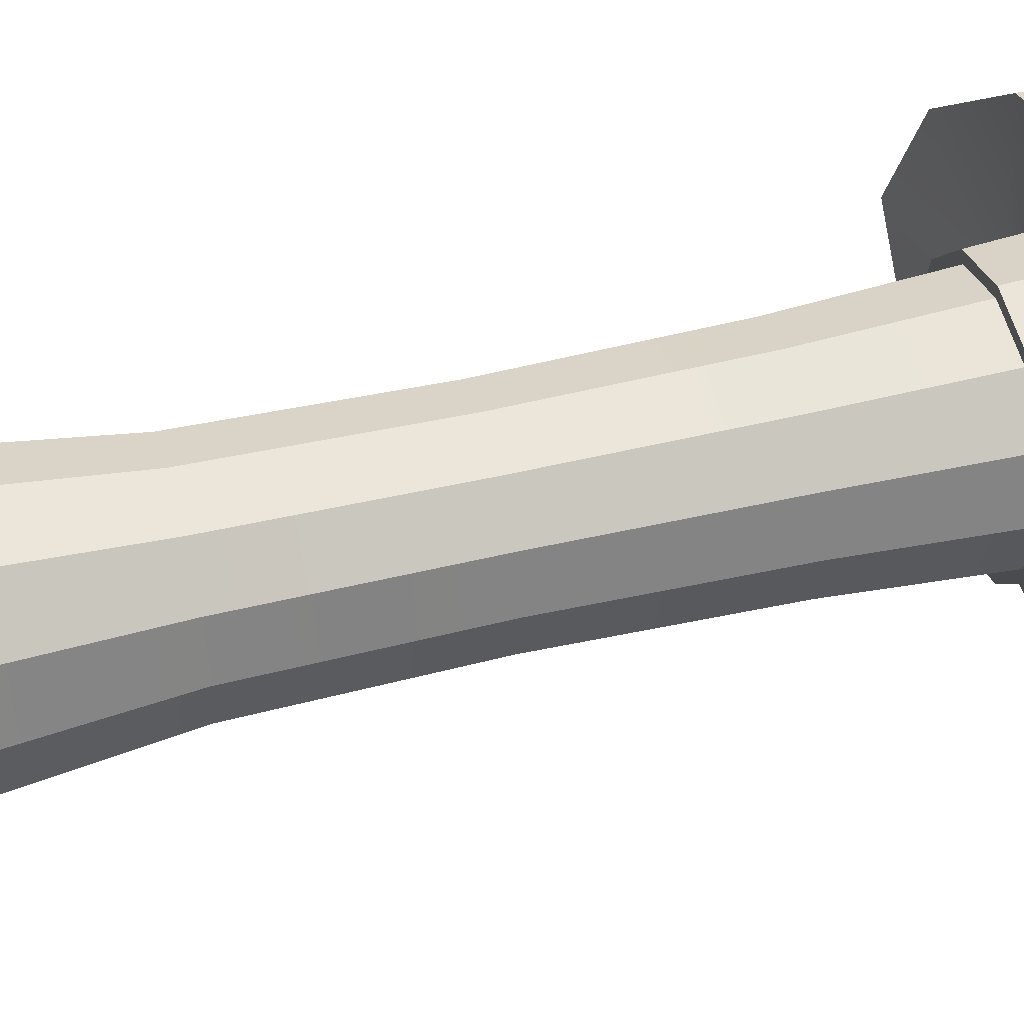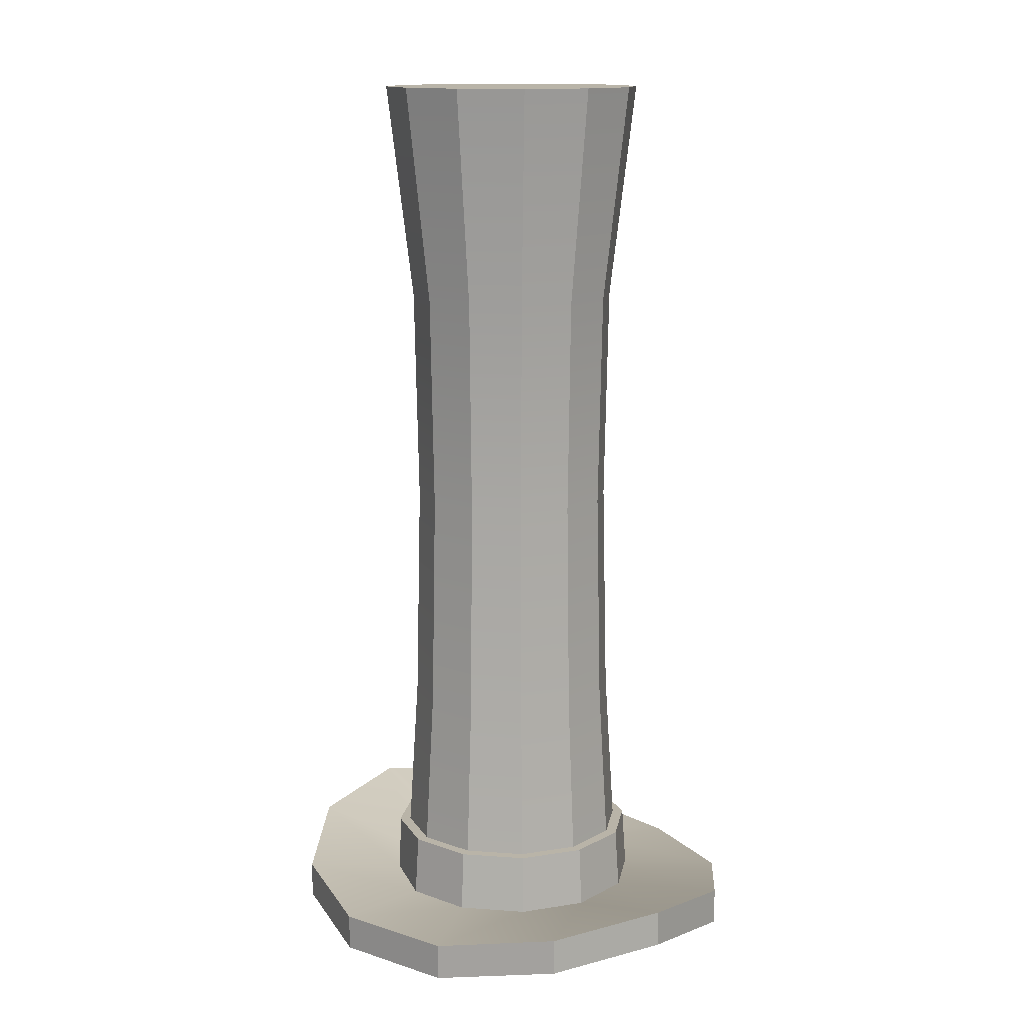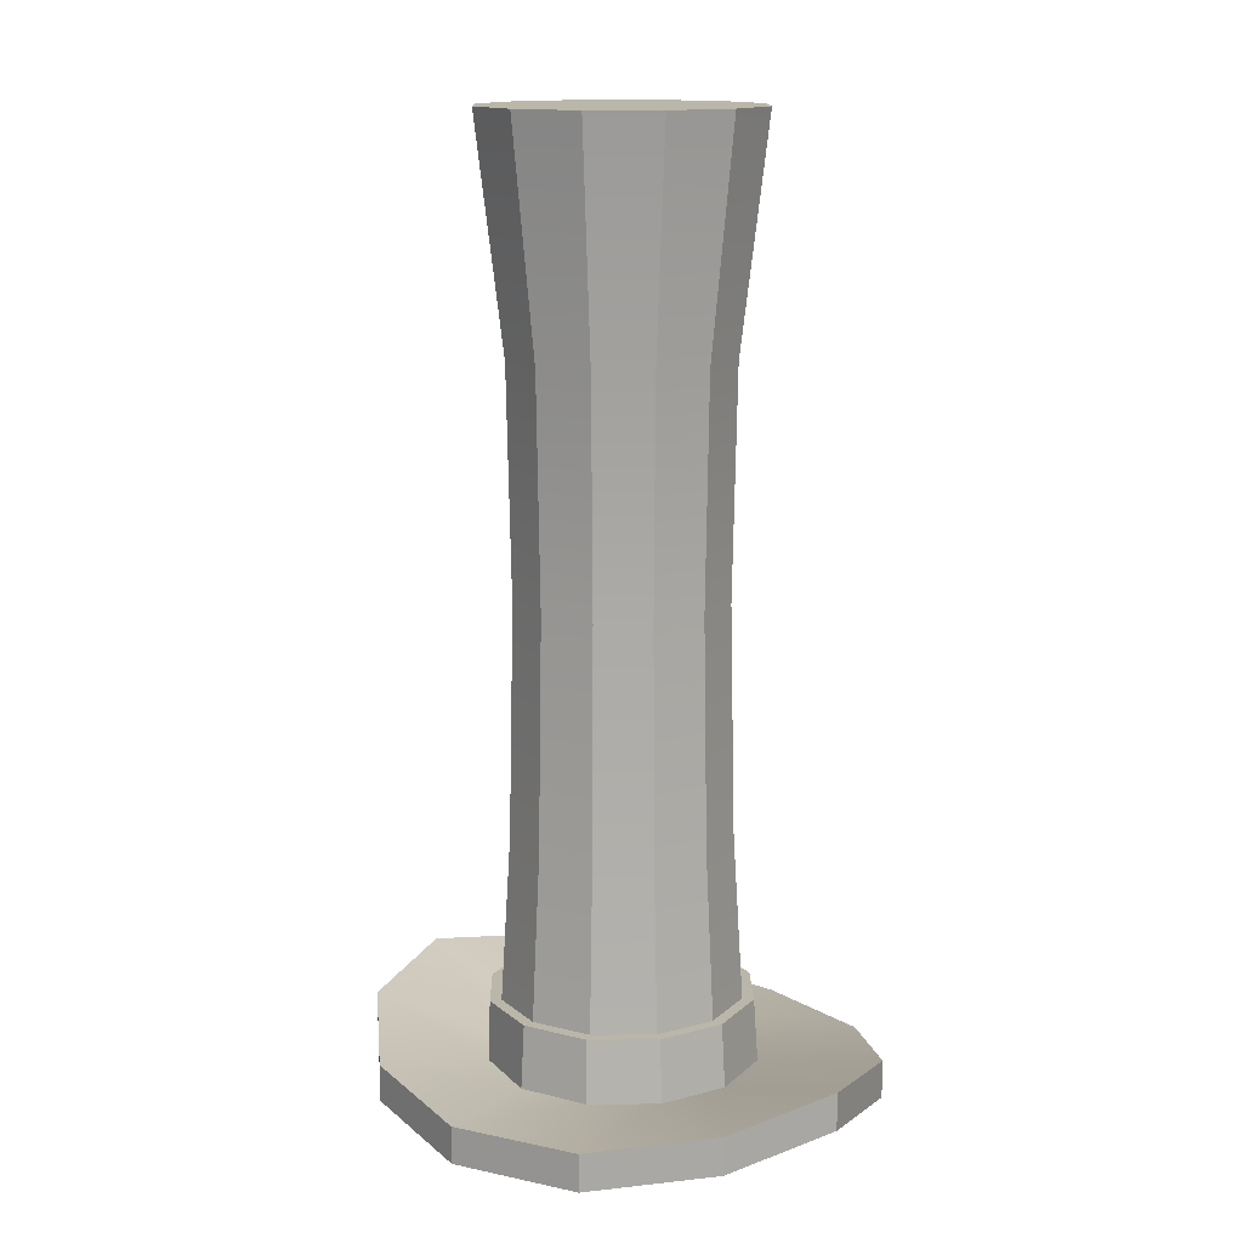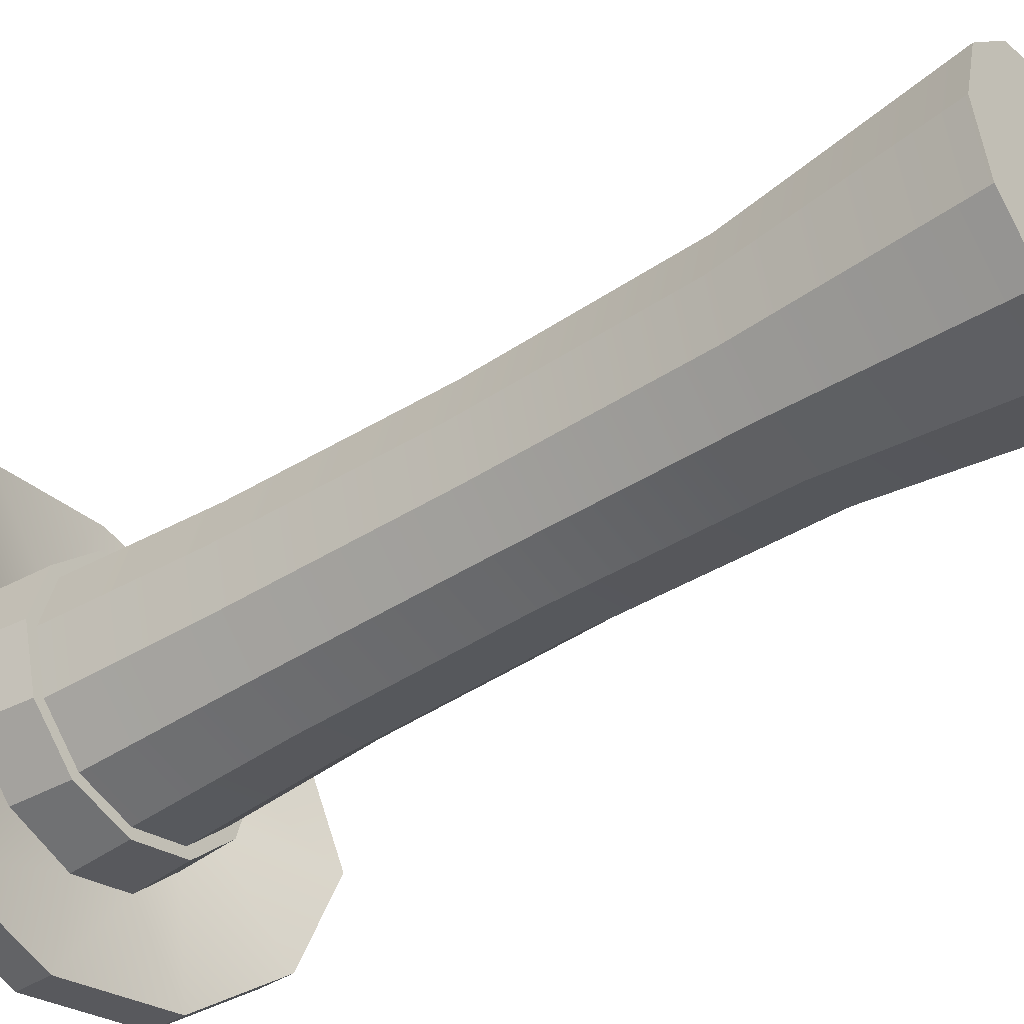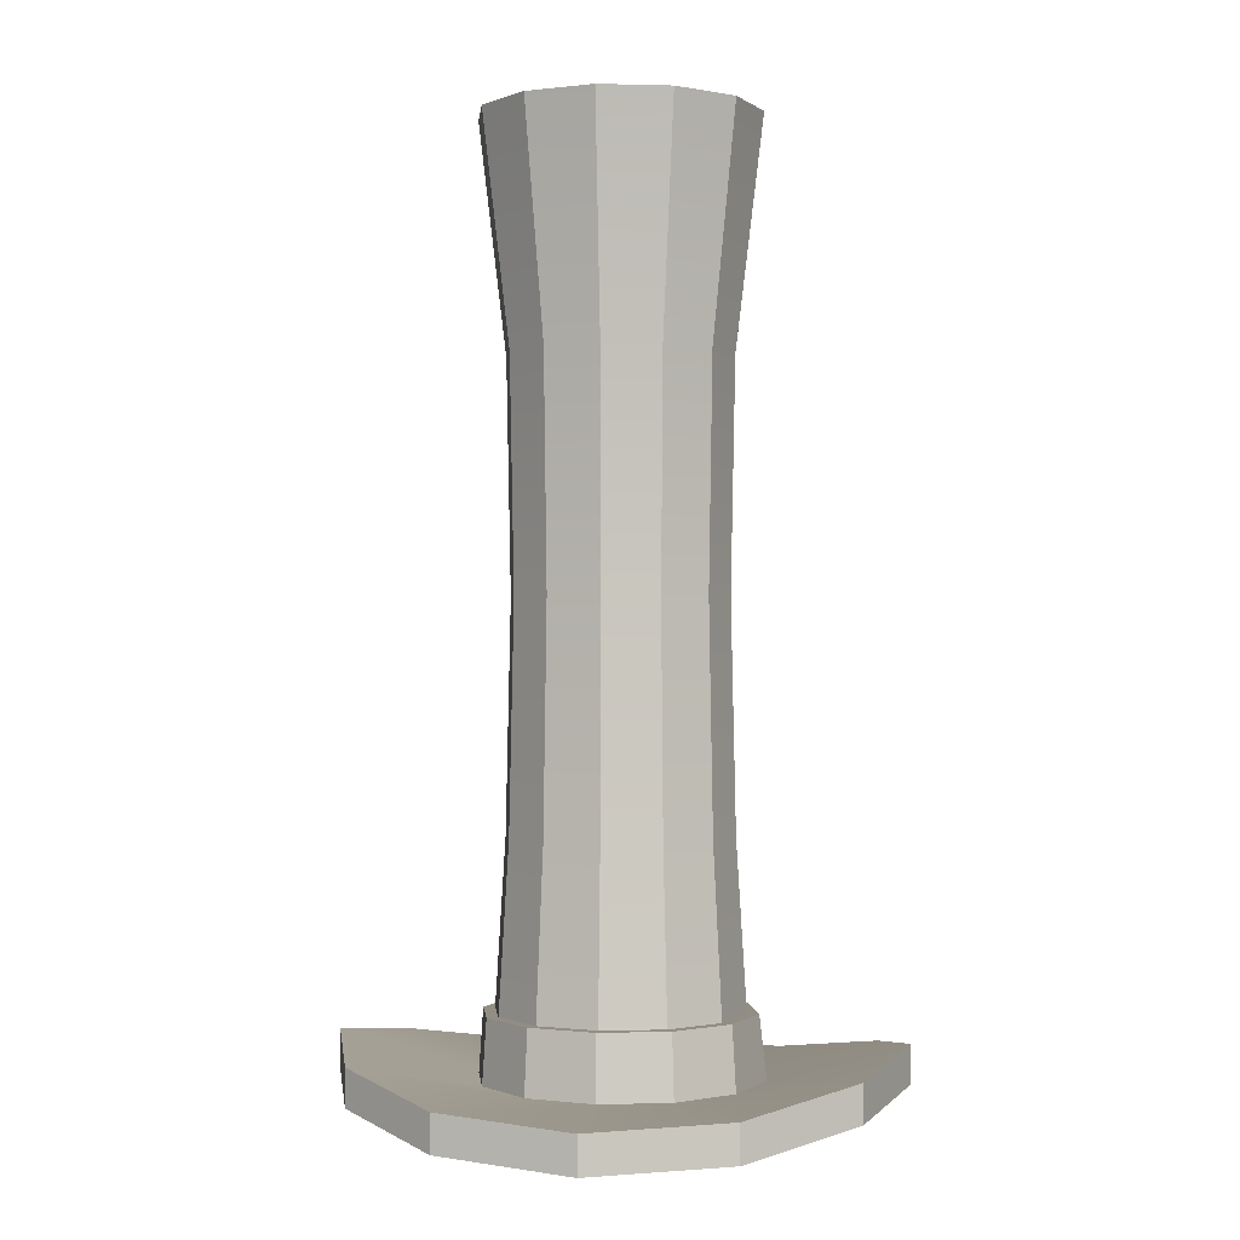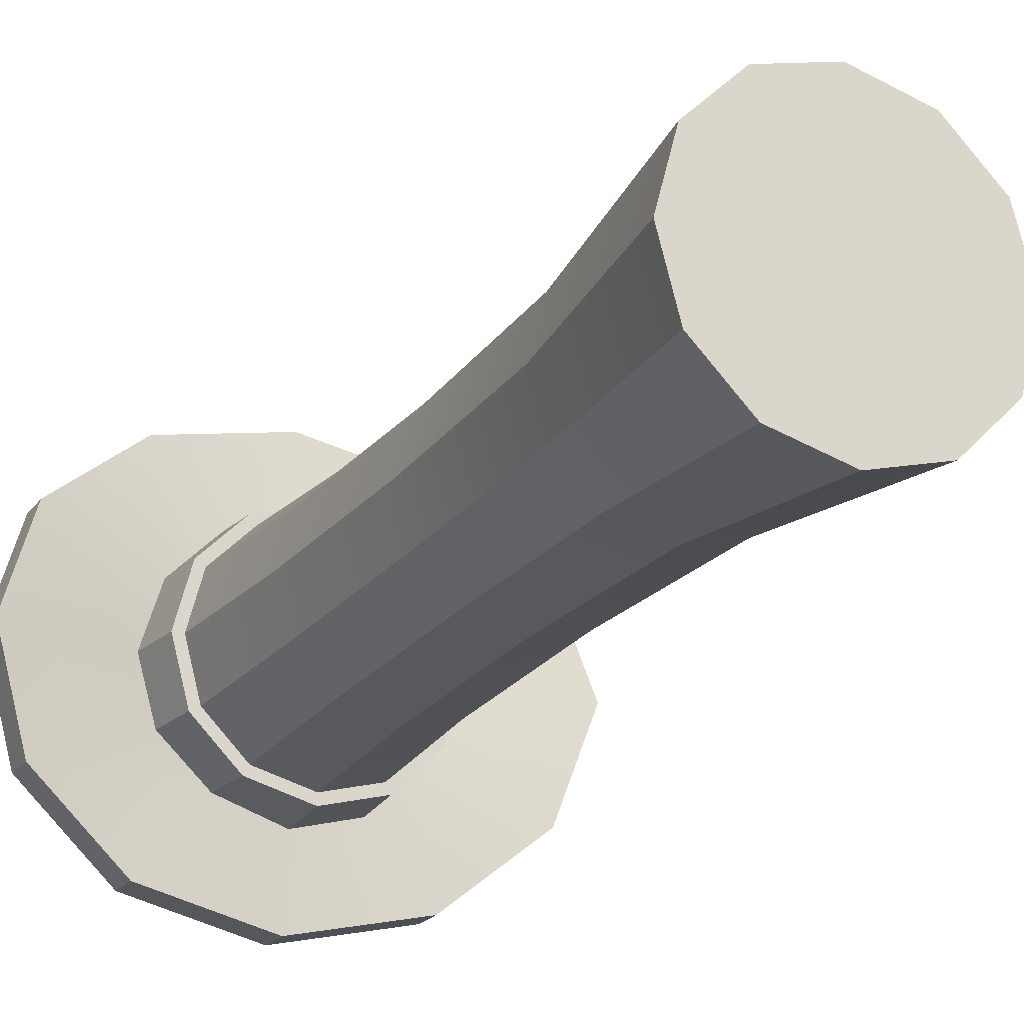
<metadata>
{"format":"obj","ext":"obj","renderer":"f3d","projection":"perspective","resolution":1024,"background":"white","views":[{"elev":44.3,"azim":-105.9,"up":"+Z"},{"elev":13.2,"azim":-125.4,"up":"+Y"},{"elev":14.0,"azim":-135.9,"up":"+Y"},{"elev":-41.9,"azim":127.9,"up":"+Z"},{"elev":-0.3,"azim":9.3,"up":"+Y"},{"elev":-20.8,"azim":154.3,"up":"+Z"}]}
</metadata>
<code>
g default
v 1.145 0.1784 -0.6213
v 0.661 0.1784 -1.076
v 0 0.1753 -1.294
v -0.6471 0.1753 -1.121
v -1.121 0.1753 -0.6471
v -1.294 0.1753 0
v -1.121 0.1753 0.6471
v -0.6471 0.1753 1.121
v 0 0.1753 1.294
v 0.6471 0.1753 1.121
v 1.121 0.1753 0.6471
v 1.322 0.1784 0
v 0.9067 2.331 -0.5235
v 0.5235 2.331 -0.9067
v 0 2.331 -1.047
v -0.5235 2.331 -0.9067
v -0.9067 2.331 -0.5235
v -1.047 2.331 0
v -0.9067 2.331 0.5235
v -0.5235 2.331 0.9067
v 0 2.331 1.047
v 0.5235 2.331 0.9067
v 0.9067 2.331 0.5235
v 1.047 2.331 0
v 0.866 4.486 -0.5
v 0.5 4.486 -0.866
v 0 4.486 -1
v -0.5 4.486 -0.866
v -0.866 4.486 -0.5
v -1 4.486 0
v -0.866 4.486 0.5
v -0.5 4.486 0.866
v 0 4.486 1
v 0.5 4.486 0.866
v 0.866 4.486 0.5
v 1 4.486 0
v 0.902 6.641 -0.5208
v 0.5208 6.641 -0.902
v 0 6.641 -1.042
v -0.5208 6.641 -0.902
v -0.902 6.641 -0.5208
v -1.042 6.641 0
v -0.902 6.641 0.5208
v -0.5208 6.641 0.902
v 0 6.641 1.042
v 0.5208 6.641 0.902
v 0.902 6.641 0.5208
v 1.042 6.641 0
v 1.126 8.796 -0.65
v 0.65 8.796 -1.126
v 0 8.796 -1.3
v -0.65 8.796 -1.126
v -1.126 8.796 -0.65
v -1.3 8.796 0
v -1.126 8.796 0.65
v -0.65 8.796 1.126
v 0 8.796 1.3
v 0.65 8.796 1.126
v 1.126 8.796 0.65
v 1.3 8.796 0
v 0 8.796 0
v 0.9901 0.7726 -0.5716
v 0.5716 0.7726 -0.9901
v 0 0.7726 -1.143
v -0.5716 0.7726 -0.9901
v -0.9901 0.7726 -0.5716
v -1.143 0.7726 0
v -0.9901 0.7726 0.5716
v -0.5716 0.7726 0.9901
v 0 0.7726 1.143
v 0.5716 0.7726 0.9901
v 0.9901 0.7726 0.5716
v 1.143 0.7726 0
v 0.6268 0.7726 -1.086
v 1.086 0.7726 -0.6268
v 0 0.7726 -1.254
v -0.6268 0.7726 -1.086
v -1.086 0.7726 -0.6268
v -1.254 0.7726 0
v -1.086 0.7726 0.6268
v -0.6268 0.7726 1.086
v 0 0.7726 1.254
v 0.6268 0.7726 1.086
v 1.086 0.7726 0.6268
v 1.254 0.7726 0
v 1.145 -0.1784 -0.6213
v 0.661 -0.1784 -1.076
v 0 -0.1784 -1.243
v -0.661 -0.1784 -1.076
v -1.145 -0.1784 -0.6213
v -1.322 -0.1784 0
v -1.145 -0.1784 0.6213
v -0.661 -0.1784 1.076
v 0 -0.1784 1.243
v 0.661 -0.1784 1.076
v 1.145 -0.1784 0.6213
v 1.322 -0.1784 0
v 2.242 0.02696 -1.072
v 1.295 -0.1784 -1.856
v 0 -0.2572 -2.144
v -1.295 -0.1784 -1.856
v -2.242 0.02696 -1.072
v -2.589 0.1841 0
v -2.242 0.02696 1.072
v -1.295 -0.1784 1.856
v 0 -0.2572 2.144
v 1.295 -0.1784 1.856
v 2.242 0.02696 1.072
v 2.589 0.1841 0
v 2.242 0.3838 -1.072
v 1.295 0.1784 -1.856
v 0 0.09967 -2.144
v -1.295 0.1784 -1.856
v -2.242 0.3838 -1.072
v -2.589 0.5409 0
v -2.242 0.3838 1.072
v -1.295 0.1784 1.856
v 0 0.09967 2.144
v 1.295 0.1784 1.856
v 2.242 0.3838 1.072
v 2.589 0.5409 0
g pCylinder3
f 62 63 14 13
f 63 64 15 14
f 64 65 16 15
f 65 66 17 16
f 66 67 18 17
f 67 68 19 18
f 68 69 20 19
f 69 70 21 20
f 70 71 22 21
f 71 72 23 22
f 72 73 24 23
f 73 62 13 24
f 13 14 26 25
f 14 15 27 26
f 15 16 28 27
f 16 17 29 28
f 17 18 30 29
f 18 19 31 30
f 19 20 32 31
f 20 21 33 32
f 21 22 34 33
f 22 23 35 34
f 23 24 36 35
f 24 13 25 36
f 25 26 38 37
f 26 27 39 38
f 27 28 40 39
f 28 29 41 40
f 29 30 42 41
f 30 31 43 42
f 31 32 44 43
f 32 33 45 44
f 33 34 46 45
f 34 35 47 46
f 35 36 48 47
f 36 25 37 48
f 37 38 50 49
f 38 39 51 50
f 39 40 52 51
f 40 41 53 52
f 41 42 54 53
f 42 43 55 54
f 43 44 56 55
f 44 45 57 56
f 45 46 58 57
f 46 47 59 58
f 47 48 60 59
f 48 37 49 60
f 49 50 61
f 50 51 61
f 51 52 61
f 52 53 61
f 53 54 61
f 54 55 61
f 55 56 61
f 56 57 61
f 57 58 61
f 58 59 61
f 59 60 61
f 60 49 61
f 1 2 74 75
f 2 3 76 74
f 3 4 77 76
f 4 5 78 77
f 5 6 79 78
f 6 7 80 79
f 7 8 81 80
f 8 9 82 81
f 9 10 83 82
f 10 11 84 83
f 11 12 85 84
f 12 1 75 85
f 63 62 75 74
f 64 63 74 76
f 65 64 76 77
f 66 65 77 78
f 67 66 78 79
f 68 67 79 80
f 69 68 80 81
f 70 69 81 82
f 71 70 82 83
f 72 71 83 84
f 73 72 84 85
f 62 73 85 75
f 86 87 99 98
f 87 88 100 99
f 88 89 101 100
f 89 90 102 101
f 90 91 103 102
f 91 92 104 103
f 92 93 105 104
f 93 94 106 105
f 94 95 107 106
f 95 96 108 107
f 96 97 109 108
f 97 86 98 109
f 98 99 111 110
f 99 100 112 111
f 100 101 113 112
f 101 102 114 113
f 102 103 115 114
f 103 104 116 115
f 104 105 117 116
f 105 106 118 117
f 106 107 119 118
f 107 108 120 119
f 108 109 121 120
f 109 98 110 121
f 110 111 2 1
f 111 112 3 2
f 112 113 4 3
f 113 114 5 4
f 114 115 6 5
f 115 116 7 6
f 116 117 8 7
f 117 118 9 8
f 118 119 10 9
f 119 120 11 10
f 120 121 12 11
f 121 110 1 12
f 87 86 1 2
f 86 97 12 1
f 97 96 11 12
f 96 95 10 11
f 95 94 9 10
f 94 93 8 9
f 93 92 7 8
f 92 91 6 7
f 91 90 5 6
f 90 89 4 5
f 89 88 3 4
f 88 87 2 3

</code>
